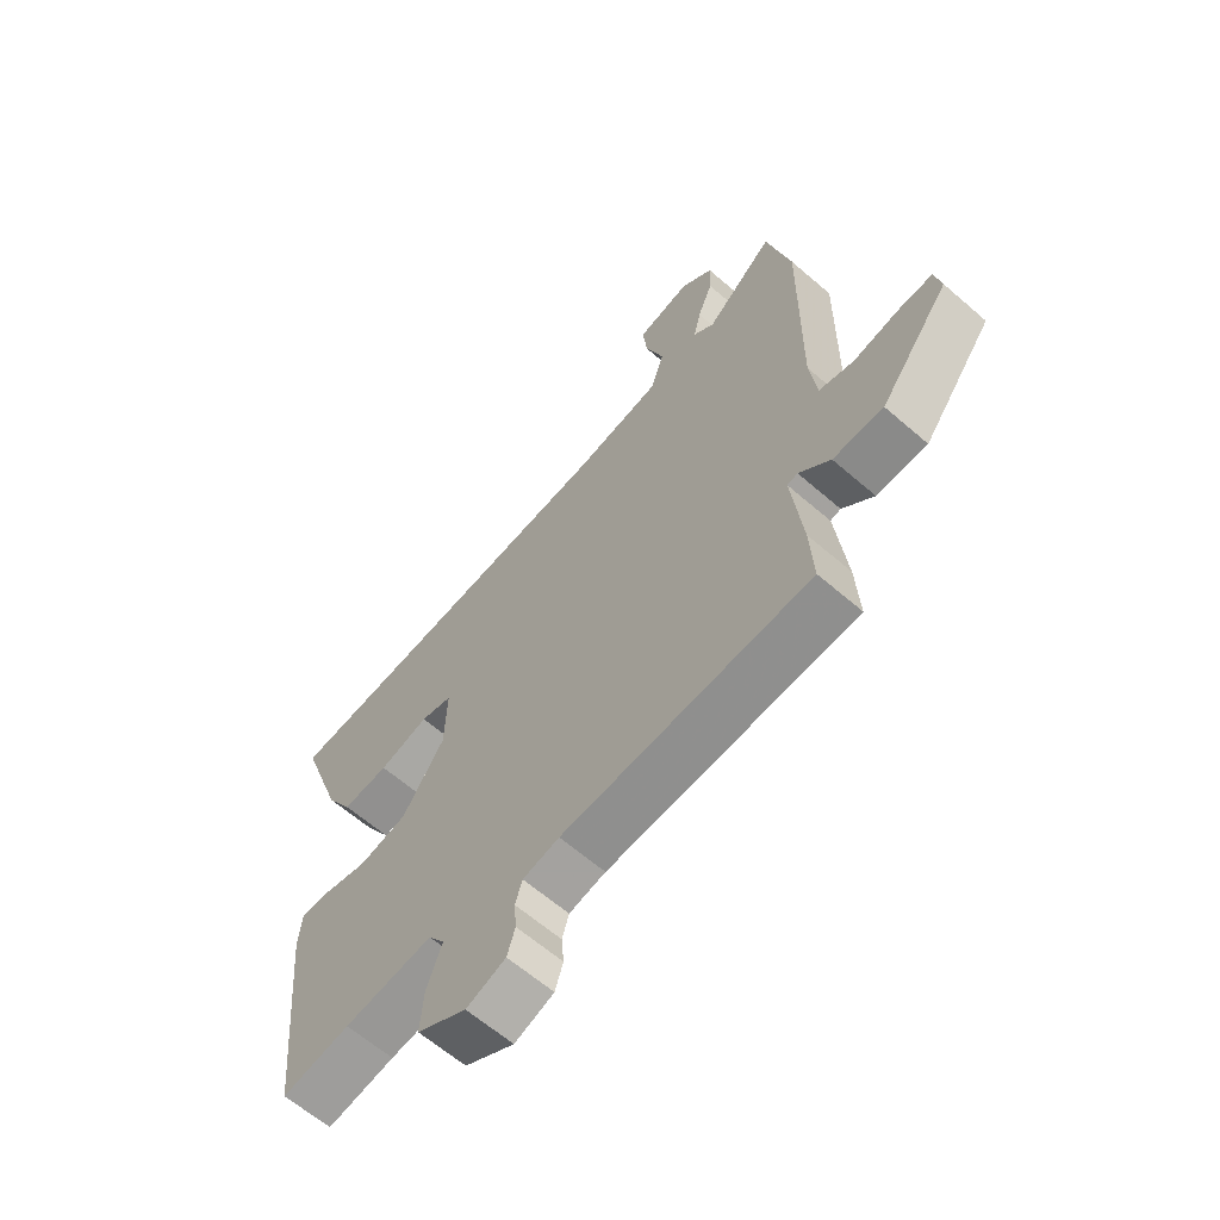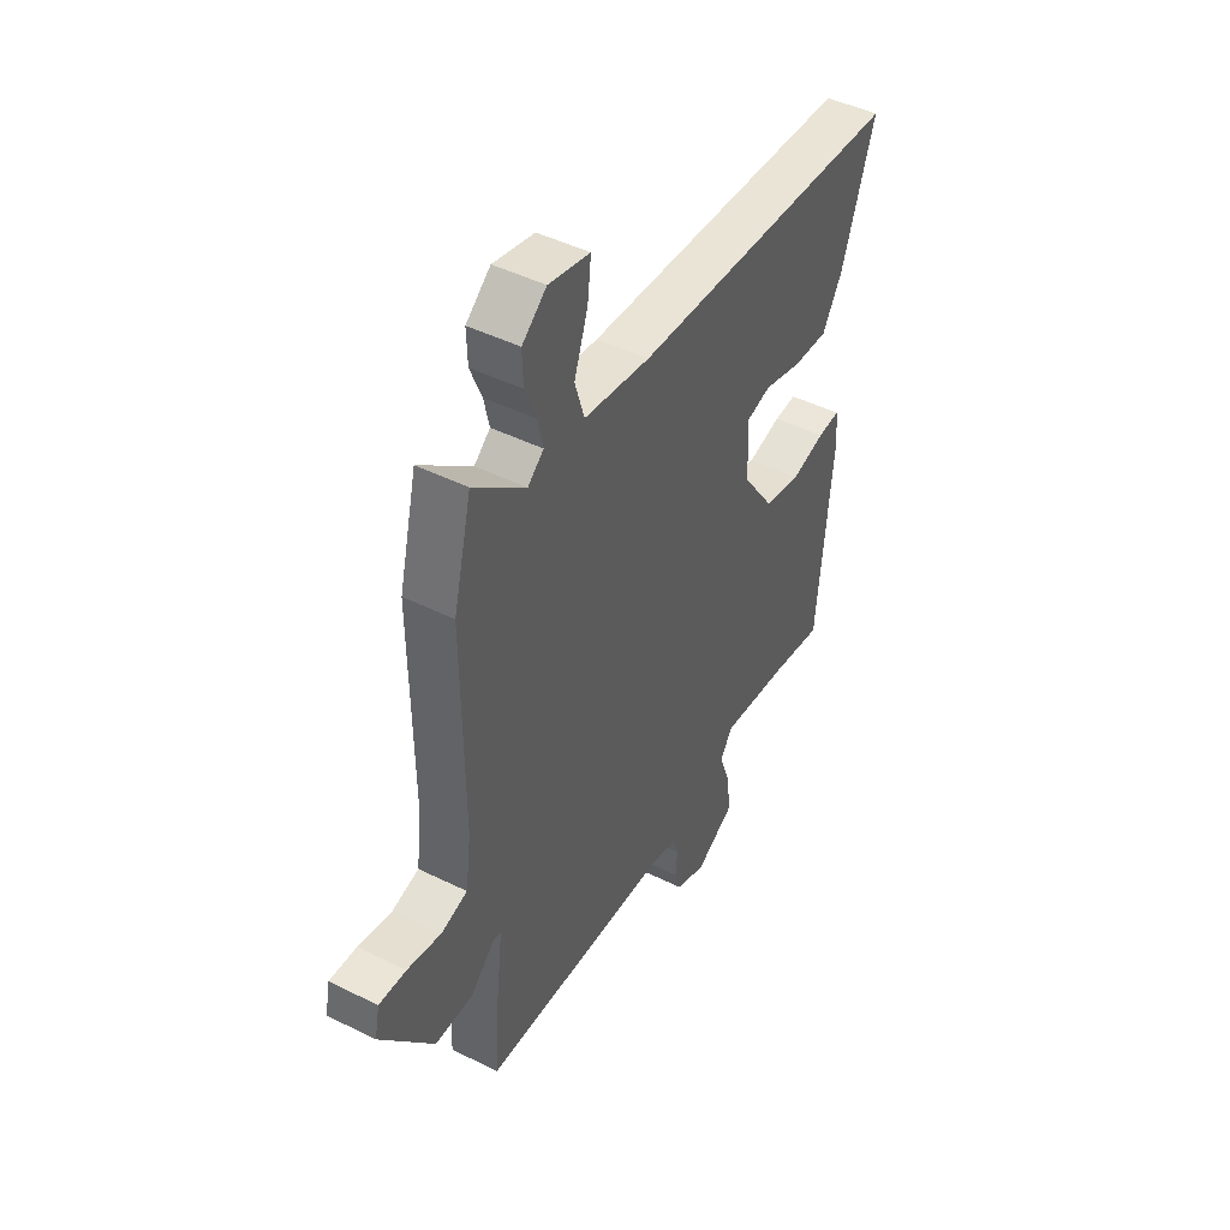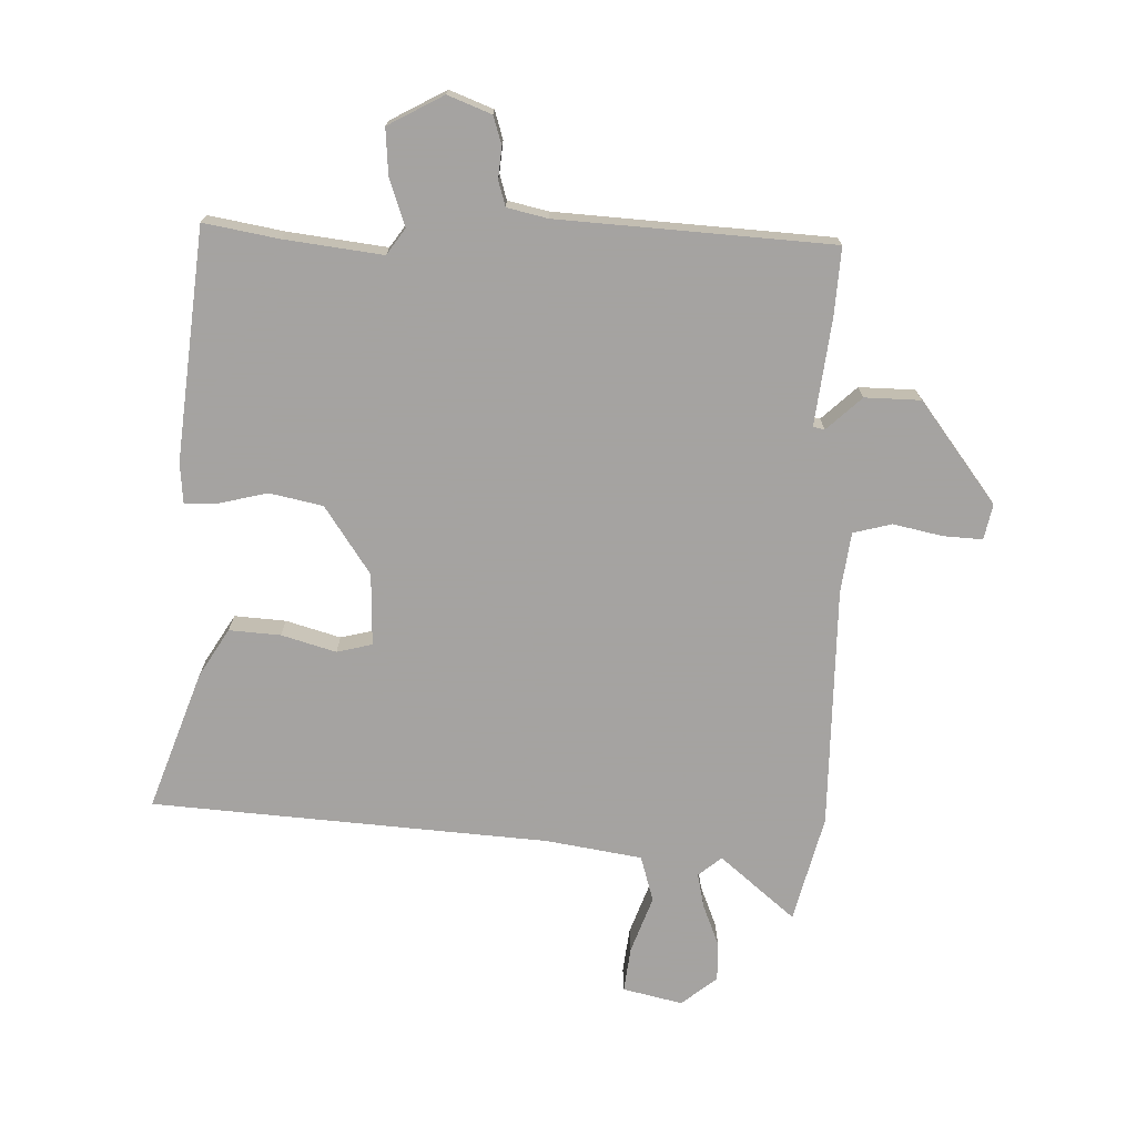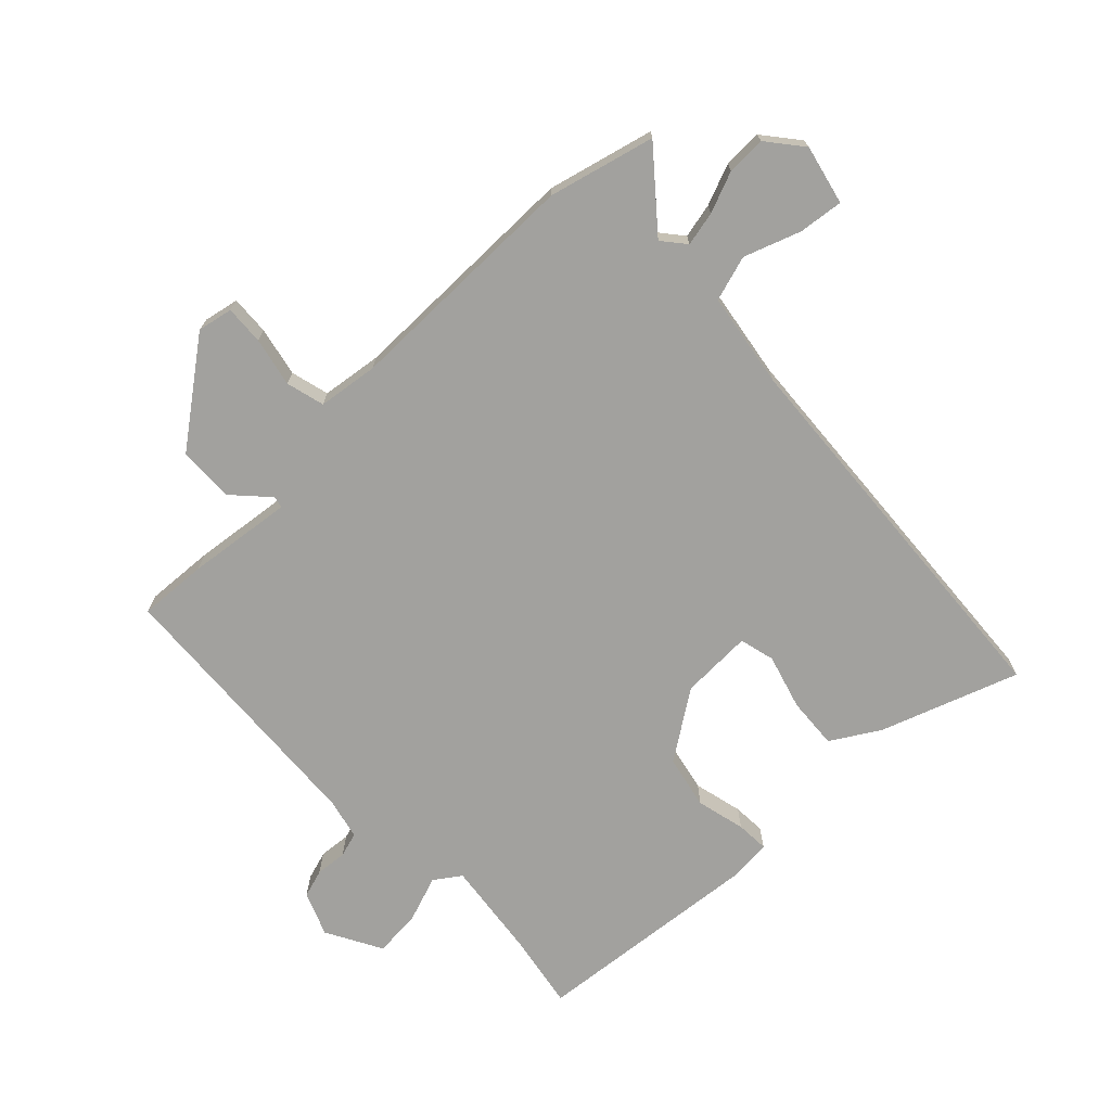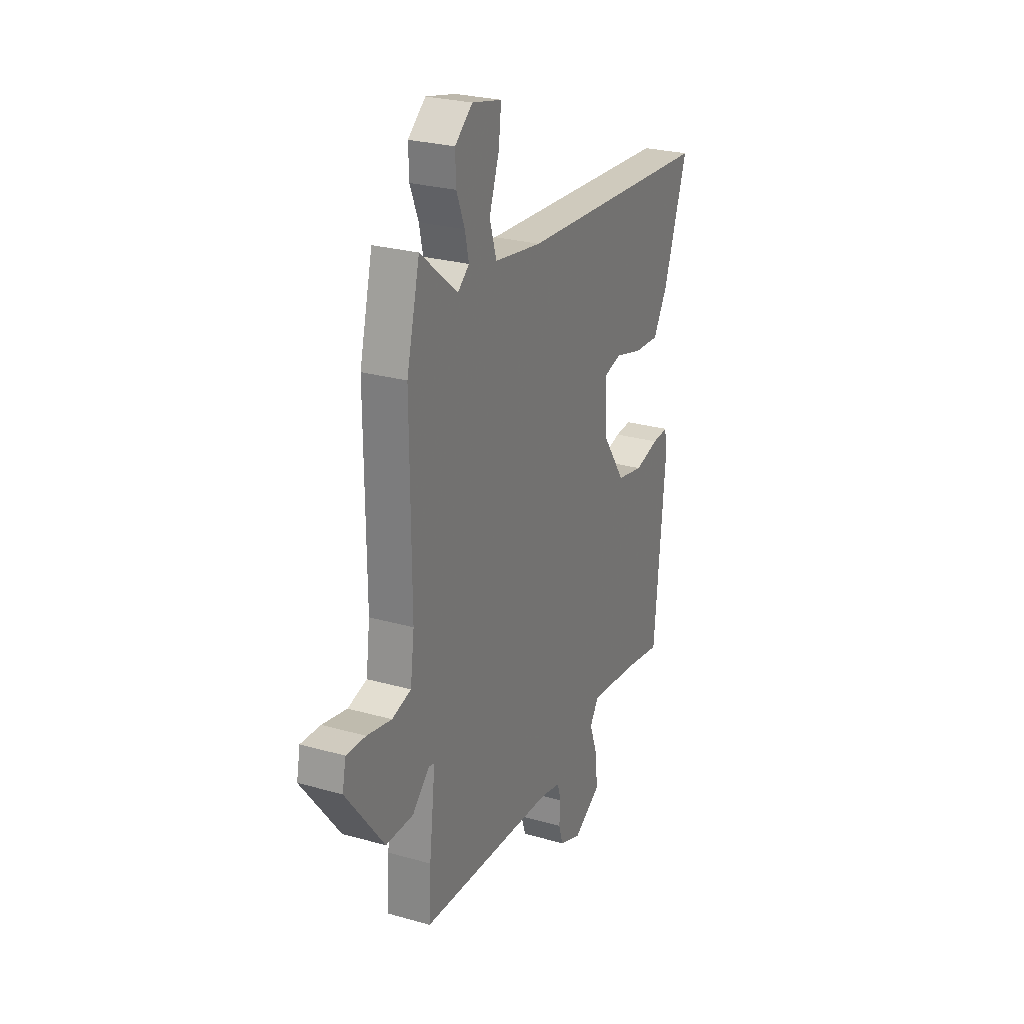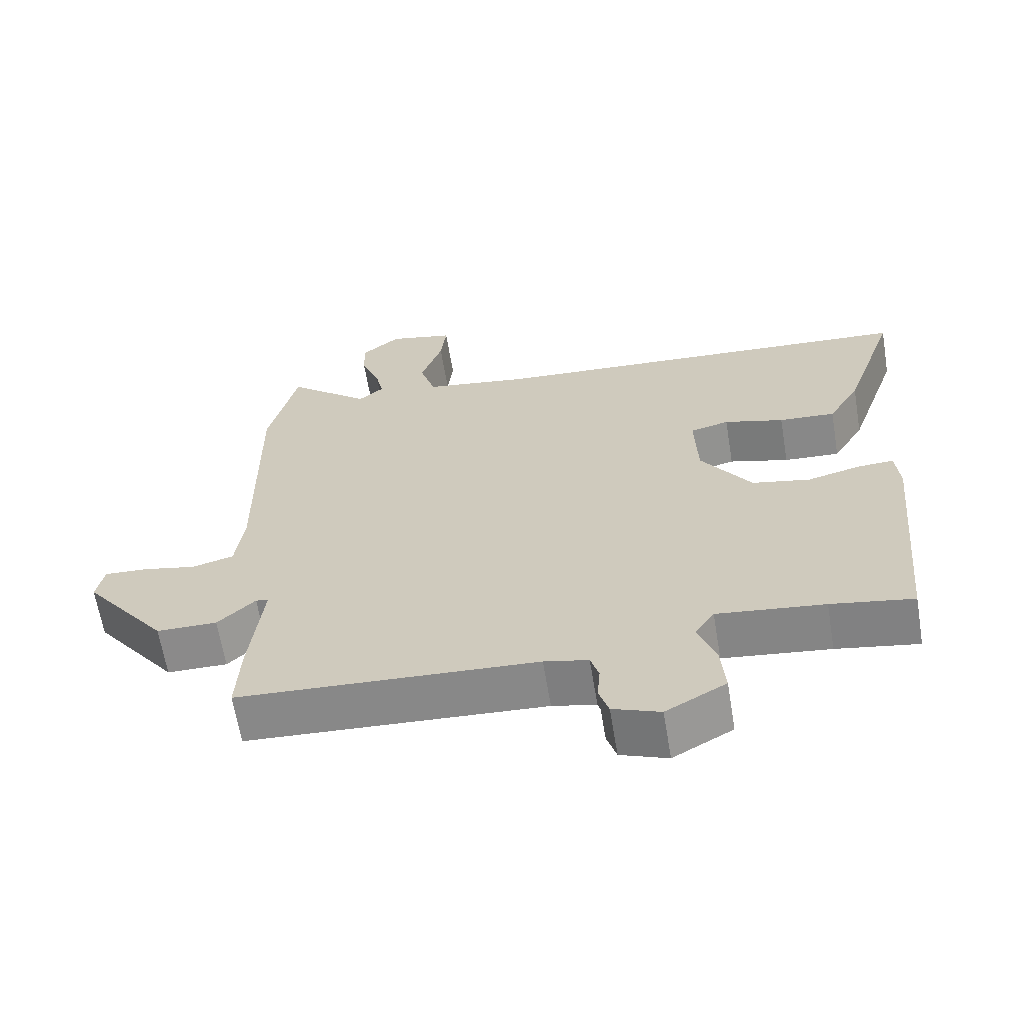
<metadata>
{"format":"obj","ext":"obj","renderer":"f3d","projection":"perspective","resolution":1024,"background":"white","views":[{"elev":-62.8,"azim":-131.3,"up":"+Z"},{"elev":46.1,"azim":-60.4,"up":"+Z"},{"elev":-73.1,"azim":177.9,"up":"+Y"},{"elev":-72.1,"azim":-46.4,"up":"+Y"},{"elev":26.1,"azim":-65.8,"up":"+Z"},{"elev":-63.8,"azim":9.4,"up":"+Z"}]}
</metadata>
<code>
v 0.528 0.07 0.418
v 0.453 0.07 0.203
v 0.408 0.07 0.128
v 0.328 0.07 0.133
v 0.243 0.07 0.157
v 0.188 0.07 0.143
v 0.192 0.07 0.031
v 0.264 0.07 -0.074
v 0.347 0.07 -0.091
v 0.423 0.07 -0.072
v 0.474 0.07 -0.069
v 0.48 0.07 -0.133
v 0.446 0.07 -0.494
v 0.329 0.07 -0.474
v 0.176 0.07 -0.456
v 0.148 0.07 -0.497
v 0.174 0.07 -0.569
v 0.18 0.07 -0.642
v 0.094 0.07 -0.69
v 0.026 0.07 -0.664
v 0.012 0.07 -0.62
v 0.016 0.07 -0.571
v 0.004 0.07 -0.532
v -0.059 0.07 -0.518
v -0.487 0.07 -0.495
v -0.481 0.07 -0.388
v -0.462 0.07 -0.223
v -0.48 0.07 -0.219
v -0.534 0.07 -0.27
v -0.621 0.07 -0.269
v -0.741 0.07 -0.113
v -0.73 0.07 -0.058
v -0.669 0.07 -0.061
v -0.592 0.07 -0.077
v -0.532 0.07 -0.061
v -0.52 0.07 0.033
v -0.523 0.07 0.408
v -0.482 0.07 0.574
v -0.365 0.07 0.477
v -0.329 0.07 0.507
v -0.341 0.07 0.561
v -0.367 0.07 0.625
v -0.369 0.07 0.686
v -0.314 0.07 0.731
v -0.221 0.07 0.71
v -0.229 0.07 0.64
v -0.26 0.07 0.552
v -0.238 0.07 0.481
v -0.089 0.07 0.458
v 0.528 0 0.418
v 0.453 0 0.203
v 0.408 0 0.128
v 0.328 0 0.133
v 0.243 0 0.157
v 0.188 0 0.143
v 0.192 0 0.031
v 0.264 0 -0.074
v 0.347 0 -0.091
v 0.423 0 -0.072
v 0.474 0 -0.069
v 0.48 0 -0.133
v 0.446 0 -0.494
v 0.329 0 -0.474
v 0.176 0 -0.456
v 0.148 0 -0.497
v 0.174 0 -0.569
v 0.18 0 -0.642
v 0.094 0 -0.69
v 0.026 0 -0.664
v 0.012 0 -0.62
v 0.016 0 -0.571
v 0.004 0 -0.532
v -0.059 0 -0.518
v -0.487 0 -0.495
v -0.481 0 -0.388
v -0.462 0 -0.223
v -0.48 0 -0.219
v -0.534 0 -0.27
v -0.621 0 -0.269
v -0.741 0 -0.113
v -0.73 0 -0.058
v -0.669 0 -0.061
v -0.592 0 -0.077
v -0.532 0 -0.061
v -0.52 0 0.033
v -0.523 0 0.408
v -0.482 0 0.574
v -0.365 0 0.477
v -0.329 0 0.507
v -0.341 0 0.561
v -0.367 0 0.625
v -0.369 0 0.686
v -0.314 0 0.731
v -0.221 0 0.71
v -0.229 0 0.64
v -0.26 0 0.552
v -0.238 0 0.481
v -0.089 0 0.458
f 45 46 47
f 44 45 47
f 43 44 47
f 42 43 47
f 41 42 47
f 40 41 47 48
f 39 40 48
f 36 37 38 39
f 39 48 49
f 36 39 49
f 35 36 49
f 32 33 34
f 31 32 34
f 30 31 34
f 29 30 34
f 28 29 34
f 27 28 34 35
f 24 25 26 27
f 27 35 49
f 24 27 49
f 23 24 49
f 20 21 22
f 19 20 22
f 18 19 22
f 17 18 22
f 16 17 22
f 22 23 49
f 16 22 49
f 15 16 49
f 12 13 14
f 11 12 14
f 10 11 14
f 9 10 14
f 8 9 14 15
f 7 8 15
f 6 7 15 49
f 3 4 5
f 2 3 5
f 1 2 5
f 49 1 5
f 5 6 49
f 96 95 94
f 96 94 93
f 96 93 92
f 96 92 91
f 96 91 90
f 97 96 90 89
f 97 89 88
f 88 87 86 85
f 98 97 88
f 98 88 85
f 98 85 84
f 83 82 81
f 83 81 80
f 83 80 79
f 83 79 78
f 83 78 77
f 84 83 77 76
f 76 75 74 73
f 98 84 76
f 98 76 73
f 98 73 72
f 71 70 69
f 71 69 68
f 71 68 67
f 71 67 66
f 71 66 65
f 98 72 71
f 98 71 65
f 98 65 64
f 63 62 61
f 63 61 60
f 63 60 59
f 63 59 58
f 64 63 58 57
f 64 57 56
f 98 64 56 55
f 54 53 52
f 54 52 51
f 54 51 50
f 54 50 98
f 98 55 54
f 1 50 51 2
f 2 51 52 3
f 3 52 53 4
f 4 53 54 5
f 5 54 55 6
f 6 55 56 7
f 7 56 57 8
f 8 57 58 9
f 9 58 59 10
f 10 59 60 11
f 11 60 61 12
f 12 61 62 13
f 13 62 63 14
f 14 63 64 15
f 15 64 65 16
f 16 65 66 17
f 17 66 67 18
f 18 67 68 19
f 19 68 69 20
f 20 69 70 21
f 21 70 71 22
f 22 71 72 23
f 23 72 73 24
f 24 73 74 25
f 25 74 75 26
f 26 75 76 27
f 27 76 77 28
f 28 77 78 29
f 29 78 79 30
f 30 79 80 31
f 31 80 81 32
f 32 81 82 33
f 33 82 83 34
f 34 83 84 35
f 35 84 85 36
f 36 85 86 37
f 37 86 87 38
f 38 87 88 39
f 39 88 89 40
f 40 89 90 41
f 41 90 91 42
f 42 91 92 43
f 43 92 93 44
f 44 93 94 45
f 45 94 95 46
f 46 95 96 47
f 47 96 97 48
f 48 97 98 49
f 49 98 50 1

</code>
